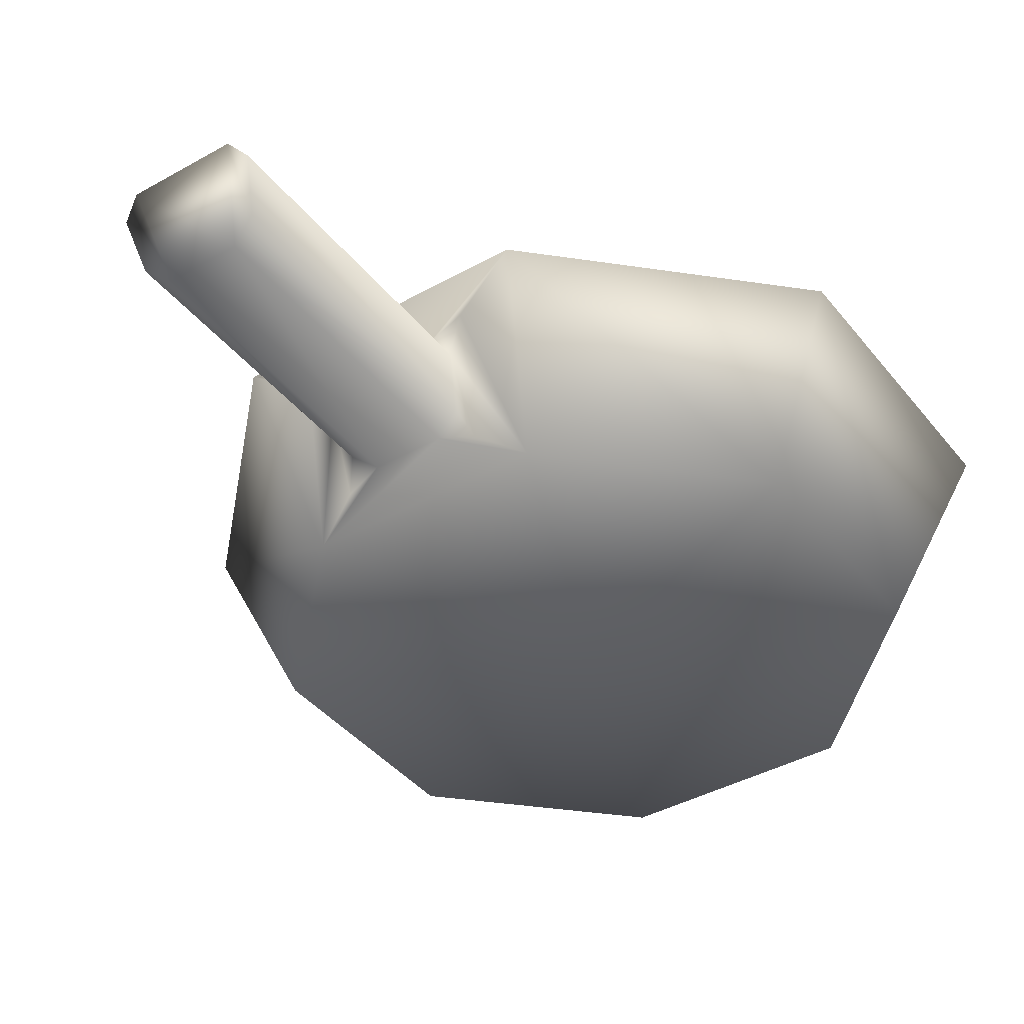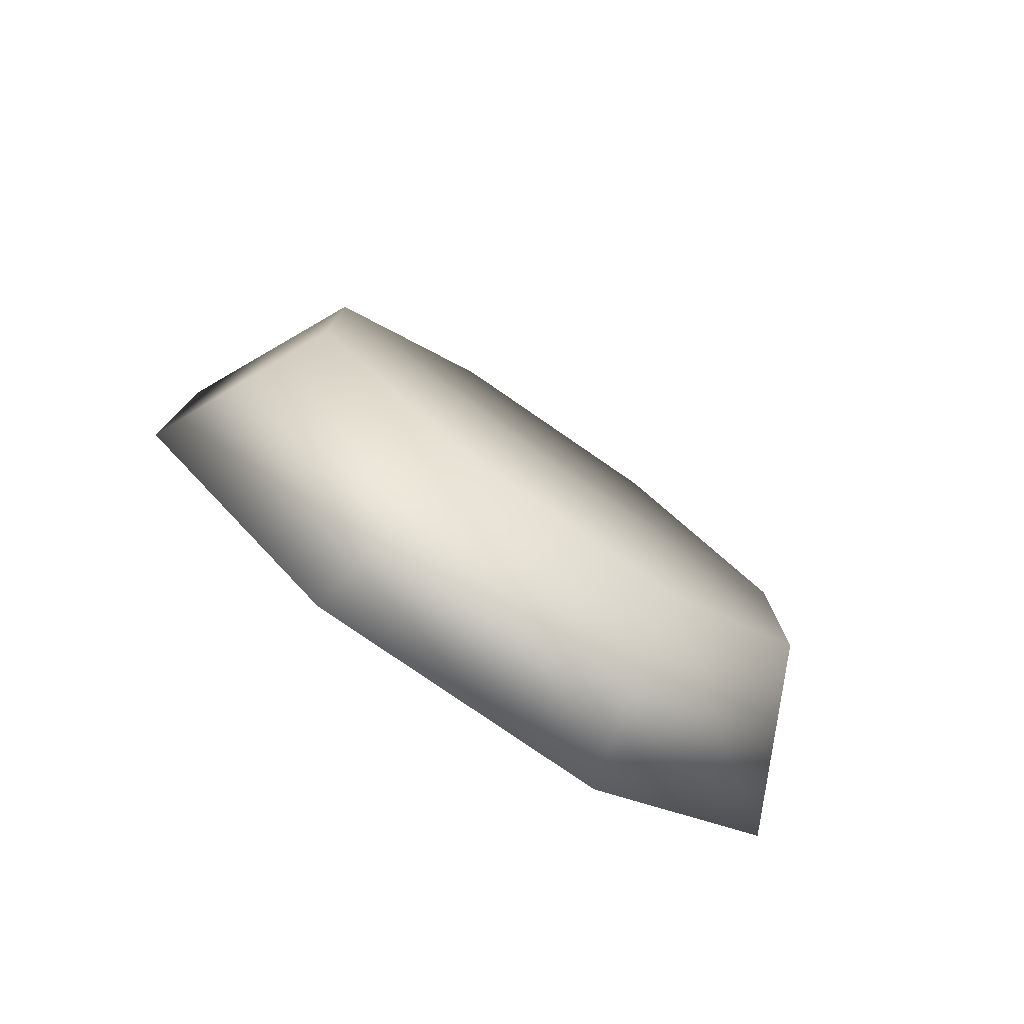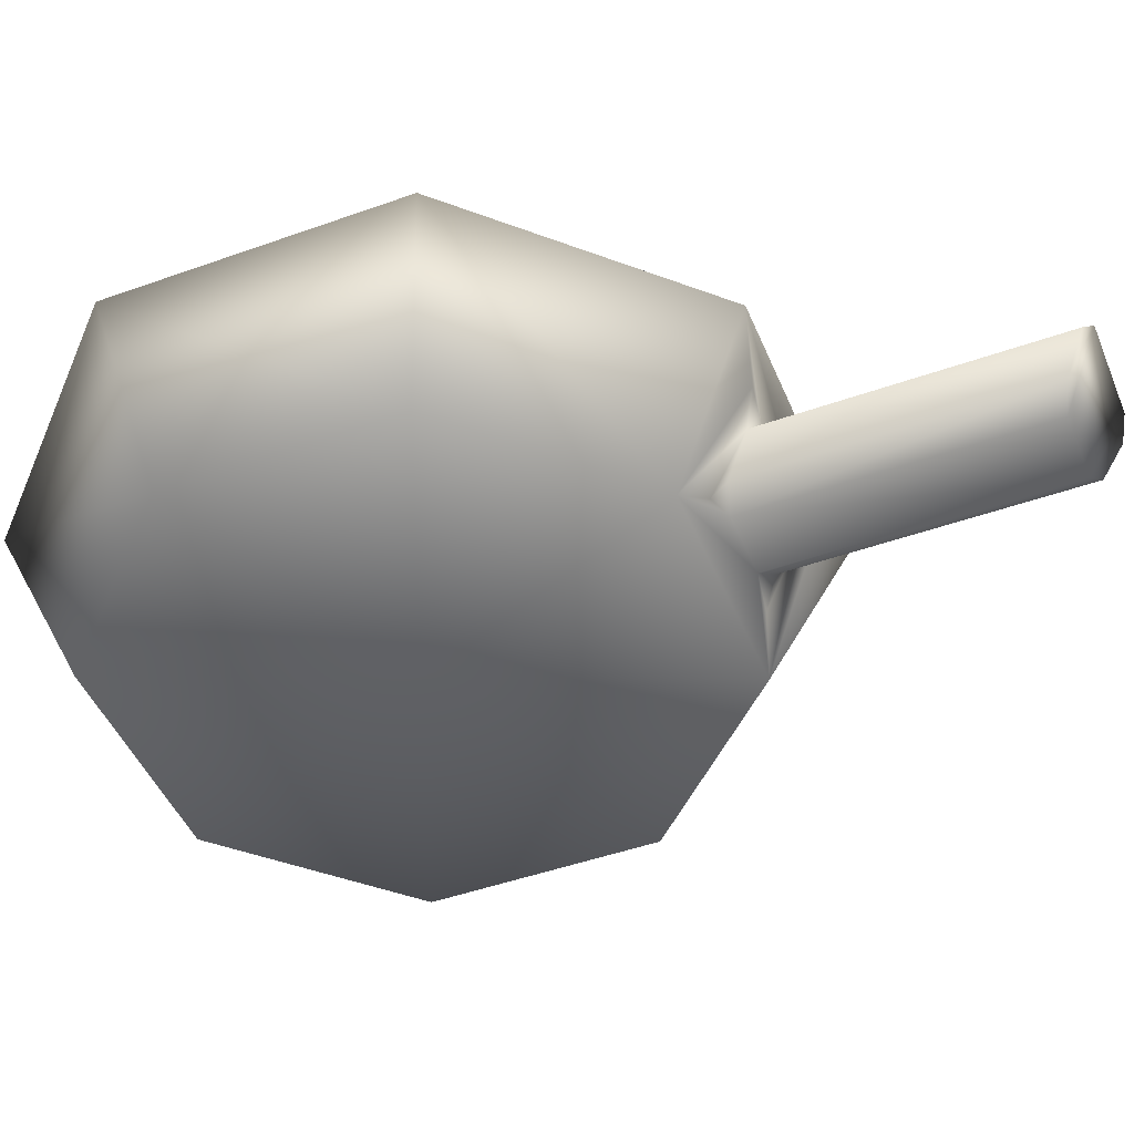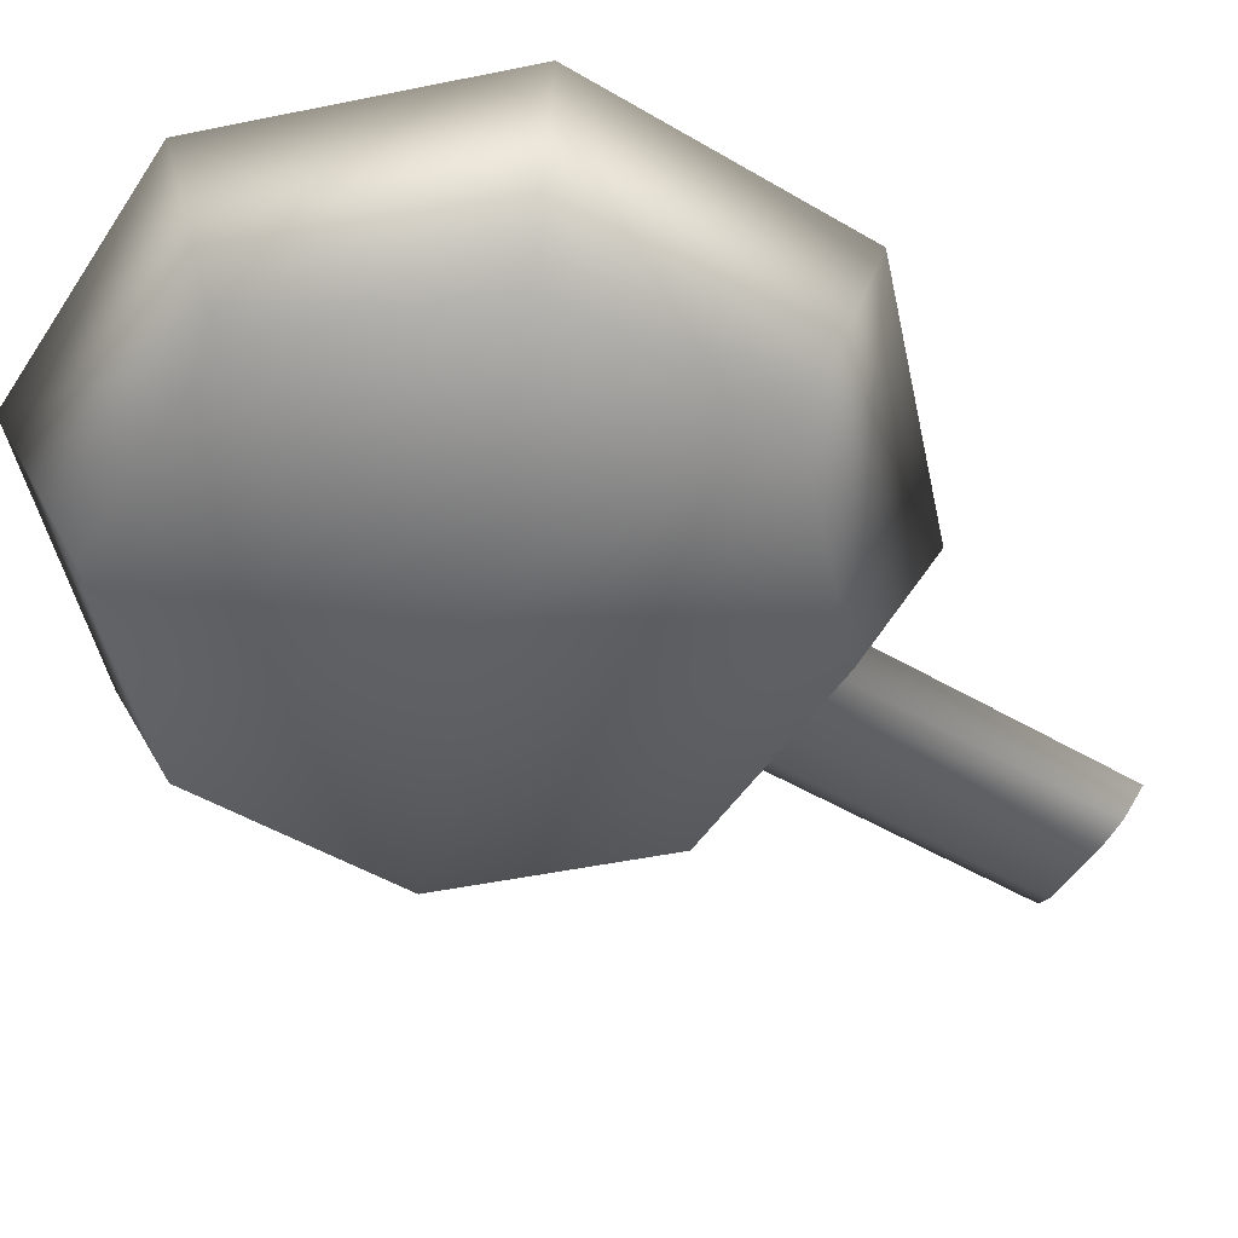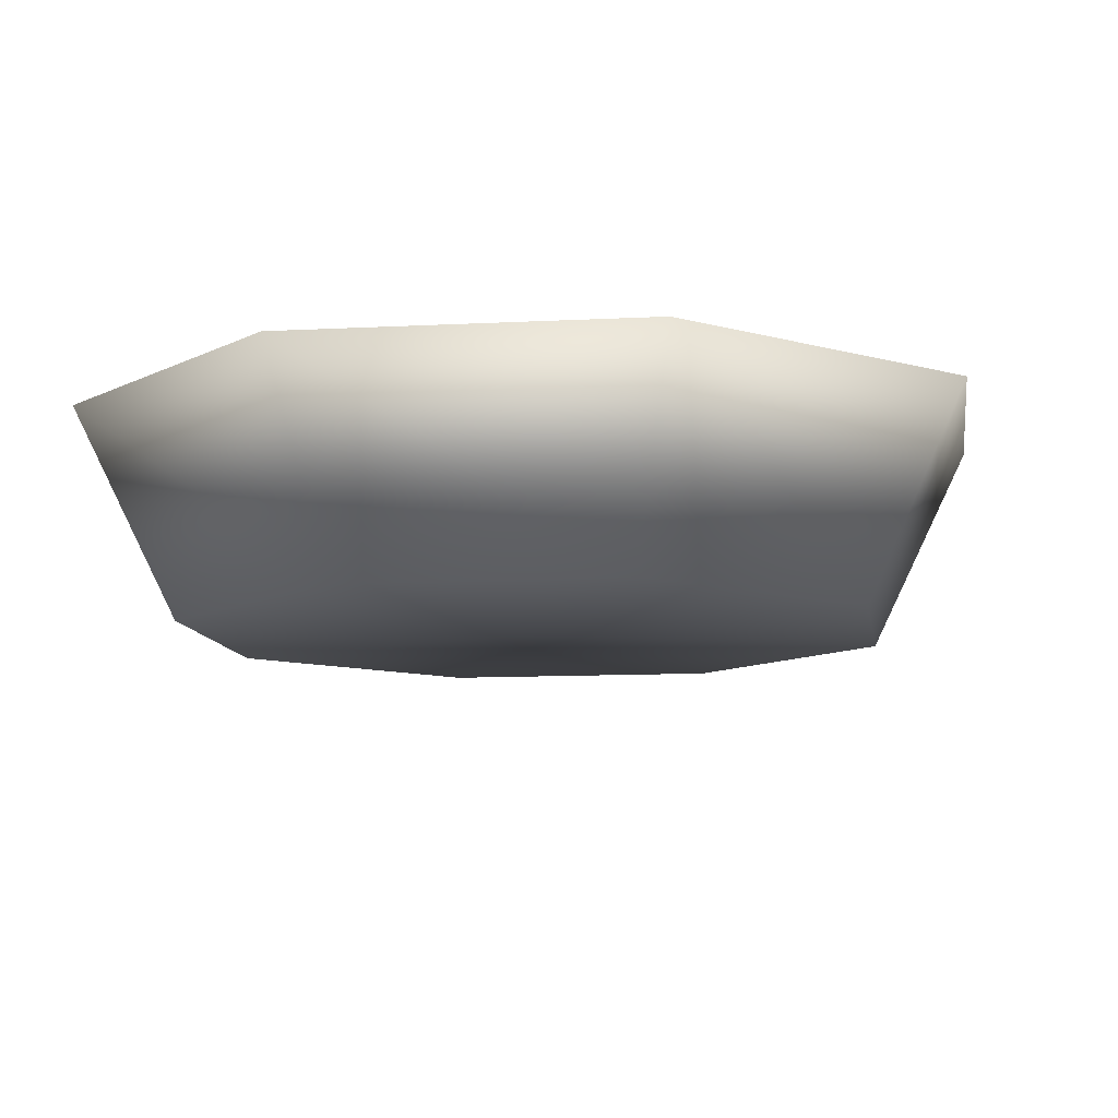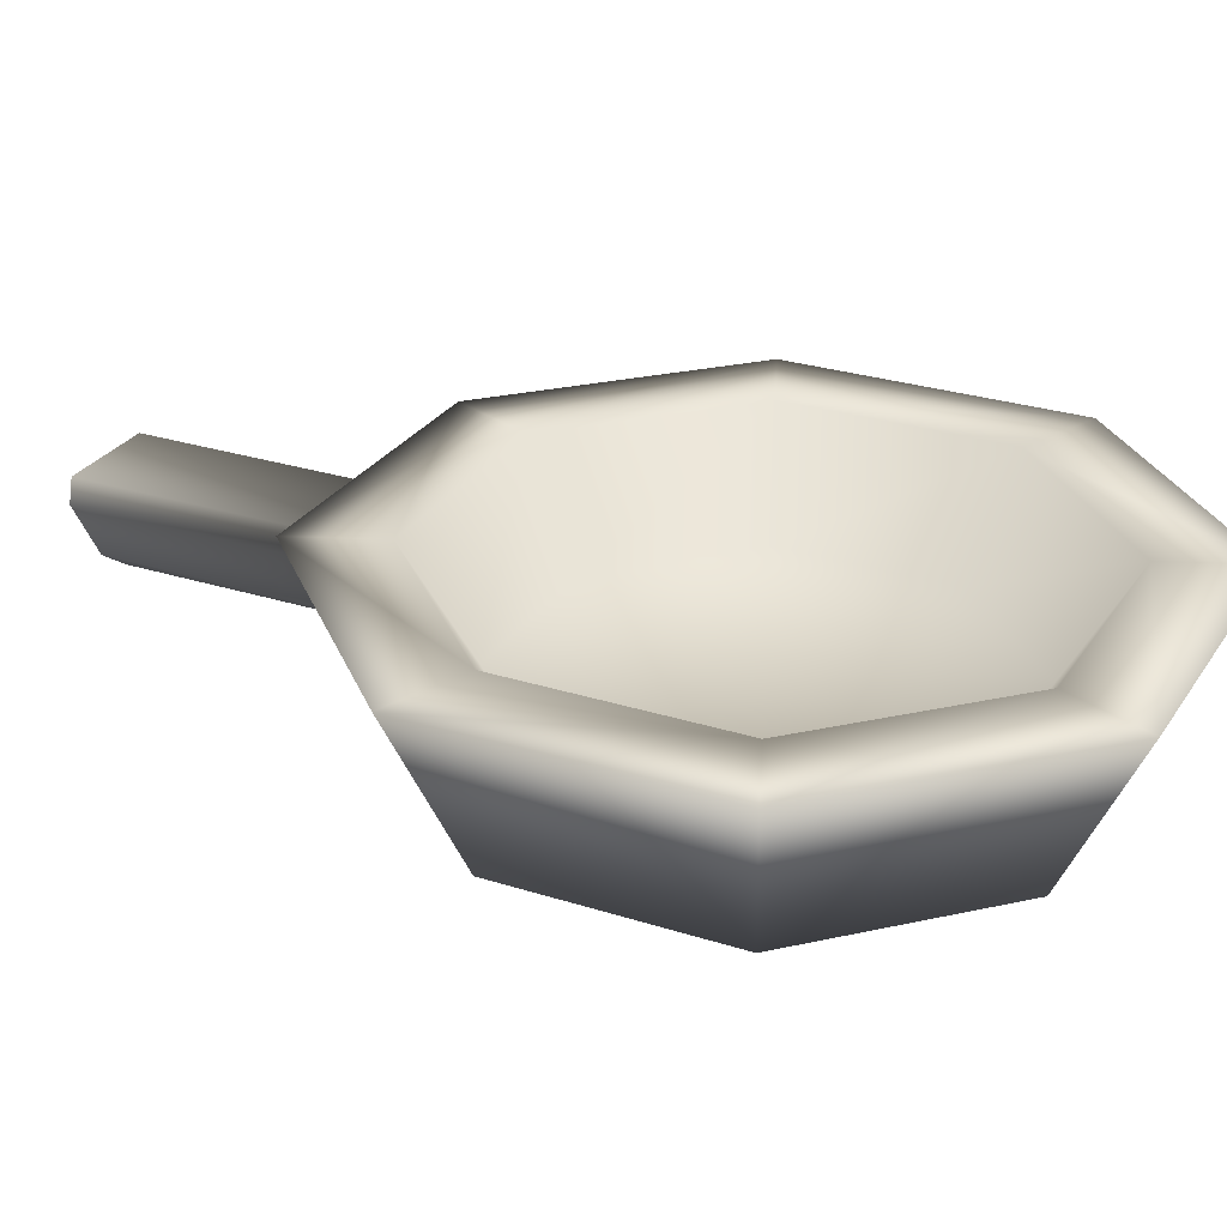
<metadata>
{"format":"obj","ext":"obj","renderer":"f3d","projection":"perspective","resolution":1024,"background":"white","views":[{"elev":-40.3,"azim":-145.4,"up":"+Z"},{"elev":-78.8,"azim":145.4,"up":"+Y"},{"elev":-46.9,"azim":112.0,"up":"+Z"},{"elev":-50.9,"azim":57.4,"up":"+Z"},{"elev":-9.8,"azim":7.9,"up":"+Z"},{"elev":27.5,"azim":-63.9,"up":"+Z"}]}
</metadata>
<code>
o MYFlyingPan
g MYFlyingPan
v -0.2773 -0.1145 -0.0001013
v -0.3572 -0.1476 0.1723
v -0.1151 -0.277 -0.0001888
v -0.1483 -0.357 0.1722
v -0.1151 -0.277 -0.0001888
v -0.1483 -0.357 0.1722
v 0.1145 -0.2772 -0.0001658
v 0.1475 -0.3573 0.1722
v 0.1145 -0.2772 -0.0001658
v 0.1475 -0.3573 0.1722
v 0.2771 -0.115 -4.56e-05
v 0.3569 -0.1483 0.1724
v 0.2771 -0.115 -4.56e-05
v 0.3569 -0.1483 0.1724
v 0.2773 0.1146 0.0001013
v 0.3572 0.1475 0.1726
v 0.2773 0.1146 0.0001013
v 0.3572 0.1475 0.1726
v 0.1151 0.2771 0.0001889
v 0.1482 0.3568 0.1727
v -0.1145 0.2773 0.0001658
v -0.1476 0.3571 0.1727
v -0.277 0.1151 4.564e-05
v -0.3569 0.1482 0.1725
v -0.277 0.1151 4.564e-05
v -0.3569 0.1482 0.1725
v -0.2773 -0.1145 -0.0001013
v -0.3572 -0.1476 0.1723
v -0.2773 -0.1145 -0.0001013
v 1.011e-05 6.391e-05 2.235e-08
v -0.1151 -0.277 -0.0001888
v -0.2107 -0.08702 0.06387
v 3.596e-06 2.312e-05 0.06395
v -0.08745 -0.2105 0.06381
v -0.1151 -0.277 -0.0001888
v 1.011e-05 6.391e-05 2.235e-08
v 0.1145 -0.2772 -0.0001658
v -0.08745 -0.2105 0.06381
v 3.596e-06 2.312e-05 0.06395
v 0.08705 -0.2107 0.06383
v 0.1145 -0.2772 -0.0001658
v 1.011e-05 6.391e-05 2.235e-08
v 0.2771 -0.115 -4.56e-05
v 0.08705 -0.2107 0.06383
v 3.596e-06 2.312e-05 0.06395
v 0.2106 -0.08743 0.06392
v 0.2771 -0.115 -4.56e-05
v 1.011e-05 6.391e-05 2.235e-08
v 0.2773 0.1146 0.0001013
v 0.2106 -0.08743 0.06392
v 3.596e-06 2.312e-05 0.06395
v 0.2107 0.08707 0.06403
v 0.2773 0.1146 0.0001013
v 1.011e-05 6.391e-05 2.235e-08
v 0.1151 0.2771 0.0001889
v 0.2107 0.08707 0.06403
v 3.596e-06 2.312e-05 0.06395
v 0.08746 0.2106 0.0641
v 0.1151 0.2771 0.0001889
v 1.011e-05 6.391e-05 2.235e-08
v -0.1145 0.2773 0.0001658
v 0.08746 0.2106 0.0641
v 3.596e-06 2.312e-05 0.06395
v -0.08704 0.2108 0.06408
v -0.1145 0.2773 0.0001658
v 1.011e-05 6.391e-05 2.235e-08
v -0.277 0.1151 4.564e-05
v -0.08704 0.2108 0.06408
v 3.596e-06 2.312e-05 0.06395
v -0.2106 0.08748 0.06399
v -0.277 0.1151 4.564e-05
v 1.011e-05 6.391e-05 2.235e-08
v -0.2773 -0.1145 -0.0001013
v -0.2106 0.08748 0.06399
v 3.596e-06 2.312e-05 0.06395
v -0.2107 -0.08702 0.06387
v 0.1482 0.3568 0.1727
v 0.3572 0.1475 0.1726
v 0.1127 0.2712 0.1728
v 0.2715 0.1121 0.1727
v -0.1476 0.3571 0.1727
v 0.1482 0.3568 0.1727
v -0.1121 0.2714 0.1727
v 0.1127 0.2712 0.1728
v 0.3572 0.1475 0.1726
v 0.3569 -0.1483 0.1724
v 0.2715 0.1121 0.1727
v 0.2712 -0.1127 0.1725
v 0.3569 -0.1483 0.1724
v 0.1475 -0.3573 0.1722
v 0.2712 -0.1127 0.1725
v 0.1121 -0.2715 0.1724
v 0.1475 -0.3573 0.1722
v -0.1483 -0.357 0.1722
v 0.1121 -0.2715 0.1724
v -0.1127 -0.2713 0.1724
v -0.1483 -0.357 0.1722
v -0.3572 -0.1476 0.1723
v -0.1127 -0.2713 0.1724
v -0.2715 -0.1122 0.1725
v -0.3572 -0.1476 0.1723
v -0.3569 0.1482 0.1725
v -0.2715 -0.1122 0.1725
v -0.2713 0.1126 0.1726
v -0.3569 0.1482 0.1725
v -0.1476 0.3571 0.1727
v -0.2713 0.1126 0.1726
v -0.1121 0.2714 0.1727
v 0.1127 0.2712 0.1728
v 0.2715 0.1121 0.1727
v 0.08746 0.2106 0.0641
v 0.2107 0.08707 0.06403
v -0.1121 0.2714 0.1727
v 0.1127 0.2712 0.1728
v -0.08704 0.2108 0.06408
v 0.08746 0.2106 0.0641
v 0.2715 0.1121 0.1727
v 0.2712 -0.1127 0.1725
v 0.2107 0.08707 0.06403
v 0.2106 -0.08743 0.06392
v 0.2712 -0.1127 0.1725
v 0.1121 -0.2715 0.1724
v 0.2106 -0.08743 0.06392
v 0.08705 -0.2107 0.06383
v 0.1121 -0.2715 0.1724
v -0.1127 -0.2713 0.1724
v 0.08705 -0.2107 0.06383
v -0.08745 -0.2105 0.06381
v -0.1127 -0.2713 0.1724
v -0.2715 -0.1122 0.1725
v -0.08745 -0.2105 0.06381
v -0.2107 -0.08702 0.06387
v -0.2715 -0.1122 0.1725
v -0.2713 0.1126 0.1726
v -0.2107 -0.08702 0.06387
v -0.2106 0.08748 0.06399
v -0.2713 0.1126 0.1726
v -0.1121 0.2714 0.1727
v -0.2106 0.08748 0.06399
v -0.08704 0.2108 0.06408
v 0.06168 0.3063 0.0629
v 0.07071 0.328 0.1099
v 0.06168 0.5969 0.0629
v 0.07071 0.6186 0.1099
v -0.03191 0.2981 0.045
v 0.03824 0.298 0.04501
v -0.03191 0.5887 0.045
v 0.03824 0.5886 0.04501
v 0.05414 0.3363 0.1278
v -0.04776 0.3364 0.1278
v 0.05414 0.6269 0.1278
v -0.04776 0.627 0.1278
v -0.06433 0.3281 0.1099
v -0.05534 0.3064 0.06288
v -0.06433 0.6187 0.1099
v -0.05534 0.597 0.06288
v -0.04776 0.3364 0.1278
v -0.04776 0.627 0.1278
v -0.06433 0.3281 0.1099
v -0.06433 0.6187 0.1099
v 0.07071 0.328 0.1099
v 0.07071 0.6186 0.1099
v 0.05414 0.3363 0.1278
v 0.05414 0.6269 0.1278
v -0.03191 0.5887 0.045
v -0.03191 0.2981 0.045
v -0.05534 0.597 0.06288
v -0.05534 0.3064 0.06288
v 0.06168 0.5969 0.0629
v 0.06168 0.3063 0.0629
v 0.03824 0.5886 0.04501
v 0.03824 0.298 0.04501
v -0.1476 0.3571 0.1727
v -0.08476 0.3408 0.1373
v -0.04776 0.3364 0.1278
v 0.05414 0.3363 0.1278
v 0.09078 0.3409 0.1379
v 0.1482 0.3568 0.1727
v -0.1145 0.2773 0.0001658
v -0.06761 0.2929 0.03376
v -0.05534 0.3064 0.06288
v -0.06433 0.3281 0.1099
v -0.08476 0.3408 0.1373
v -0.1476 0.3571 0.1727
v 0.07071 0.6186 0.1099
v 0.05414 0.6269 0.1278
v -0.04776 0.627 0.1278
v -0.06433 0.6187 0.1099
v -0.05534 0.597 0.06288
v -0.03191 0.5887 0.045
v 0.03824 0.5886 0.04501
v 0.06168 0.5969 0.0629
v 0.1482 0.3568 0.1727
v 0.09078 0.3409 0.1379
v 0.07071 0.328 0.1099
v 0.06168 0.3063 0.0629
v 0.07333 0.2925 0.03311
v 0.1151 0.2771 0.0001889
v 0.1151 0.2771 0.0001889
v 0.07333 0.2925 0.03311
v 0.03824 0.298 0.04501
v -0.03191 0.2981 0.045
v -0.06761 0.2929 0.03376
v -0.1145 0.2773 0.0001658
v -0.04776 0.3364 0.1278
v -0.06433 0.3281 0.1099
v -0.08476 0.3408 0.1373
v 0.07071 0.328 0.1099
v 0.05414 0.3363 0.1278
v 0.09078 0.3409 0.1379
v -0.03191 0.2981 0.045
v -0.05534 0.3064 0.06288
v -0.06761 0.2929 0.03376
v 0.06168 0.3063 0.0629
v 0.03824 0.298 0.04501
v 0.07333 0.2925 0.03311
g MYFlyingPan_0
f 3 4 2 1
f 7 8 6 5
f 11 12 10 9
f 15 16 14 13
f 19 20 18 17
f 23 24 22 21
f 27 28 26 25
f 79 80 78 77
f 83 84 82 81
f 87 88 86 85
f 91 92 90 89
f 95 96 94 93
f 99 100 98 97
f 103 104 102 101
f 107 108 106 105
f 111 112 110 109
f 115 116 114 113
f 119 120 118 117
f 123 124 122 121
f 127 128 126 125
f 131 132 130 129
f 135 136 134 133
f 139 140 138 137
f 143 144 142 141
f 147 148 146 145
f 151 152 150 149
f 155 156 154 153
f 160 159 157 158
f 164 163 161 162
f 168 167 165 166
f 172 171 169 170
g MYFlyingPan_1
f 29 30 31
f 35 36 37
f 41 42 43
f 47 48 49
f 53 54 55
f 59 60 61
f 65 66 67
f 71 72 73
f 34 33 32
f 40 39 38
f 46 45 44
f 52 51 50
f 58 57 56
f 64 63 62
f 70 69 68
f 76 75 74
f 175 173 178
f 175 174 173
f 178 176 175
f 178 177 176
f 183 179 184
f 179 183 182
f 180 179 182
f 181 180 182
f 187 189 188
f 190 189 187
f 186 190 187
f 186 191 190
f 192 191 186
f 185 192 186
f 197 196 195
f 197 195 198
f 198 195 194
f 193 198 194
f 203 202 204
f 202 199 204
f 202 201 199
f 199 201 200
f 205 206 207
f 208 209 210
f 213 212 211
f 216 215 214

</code>
